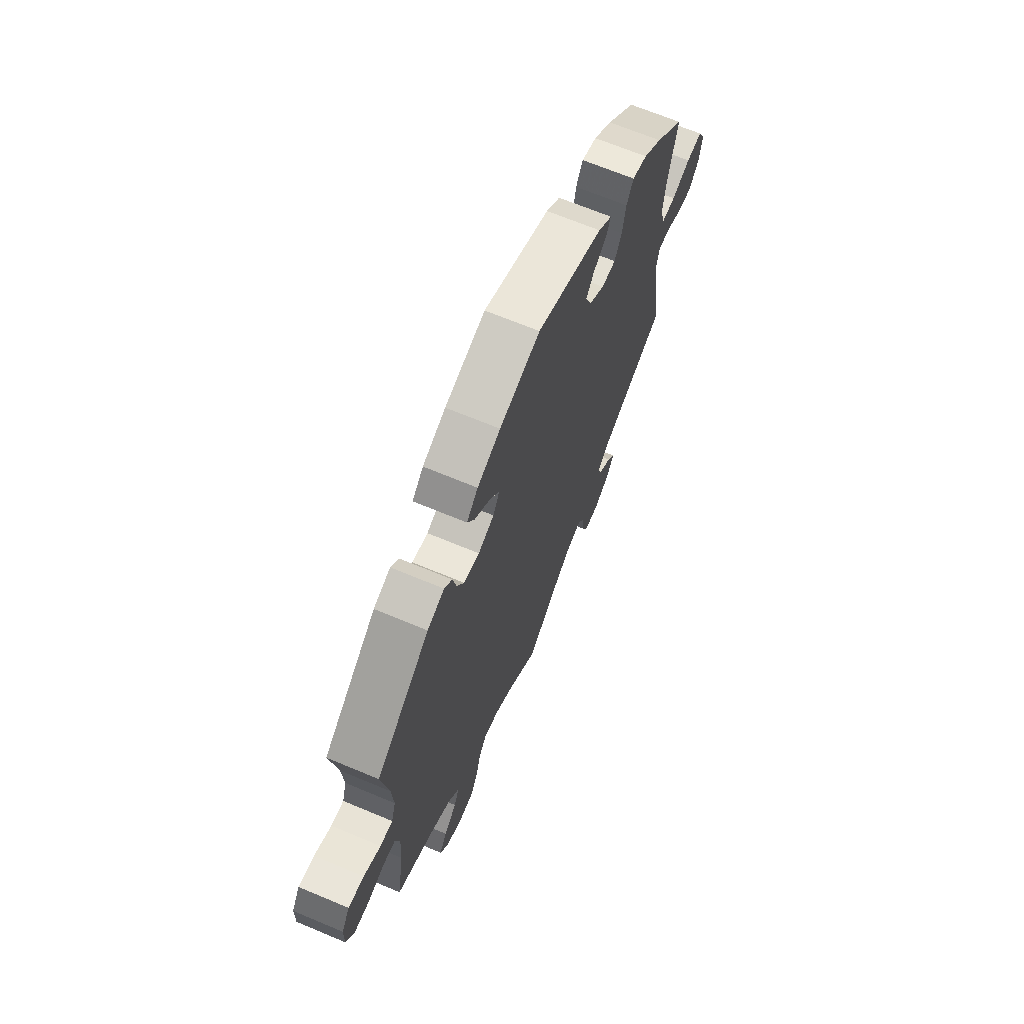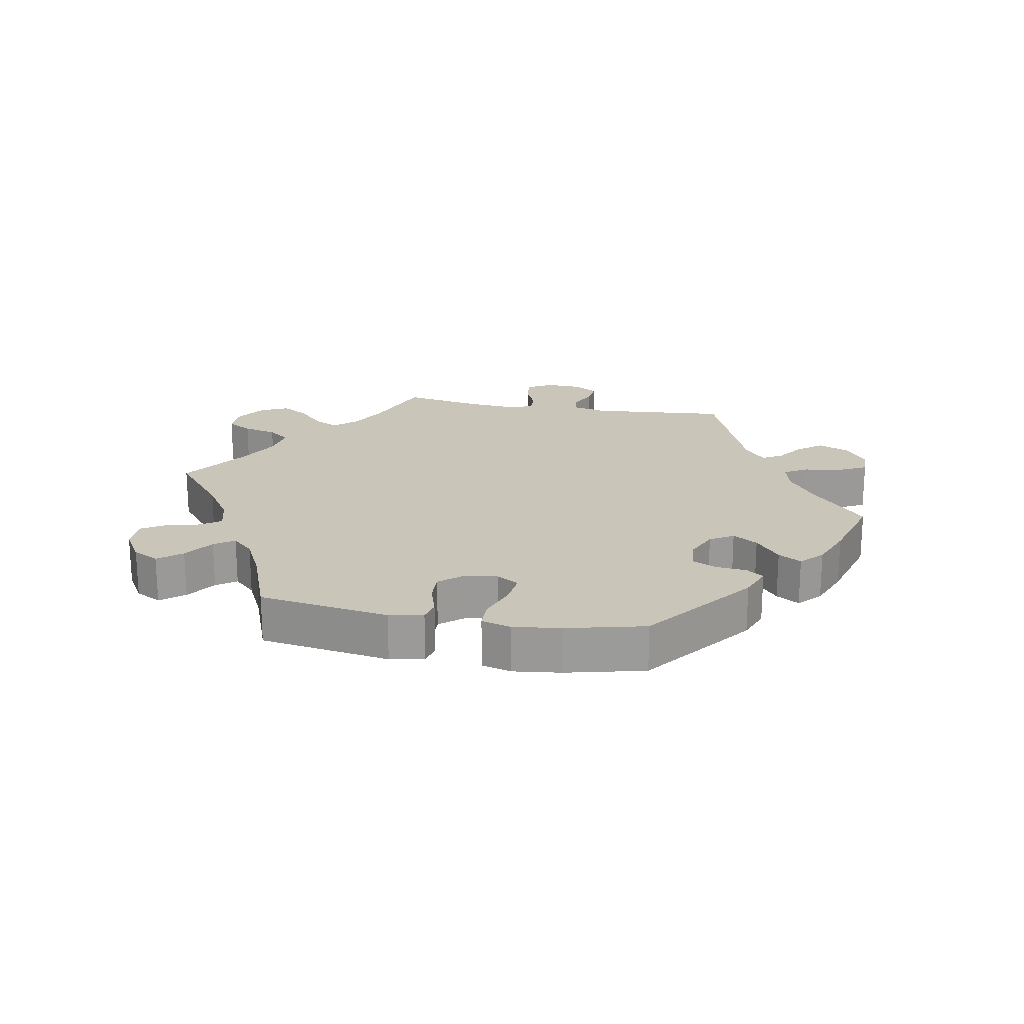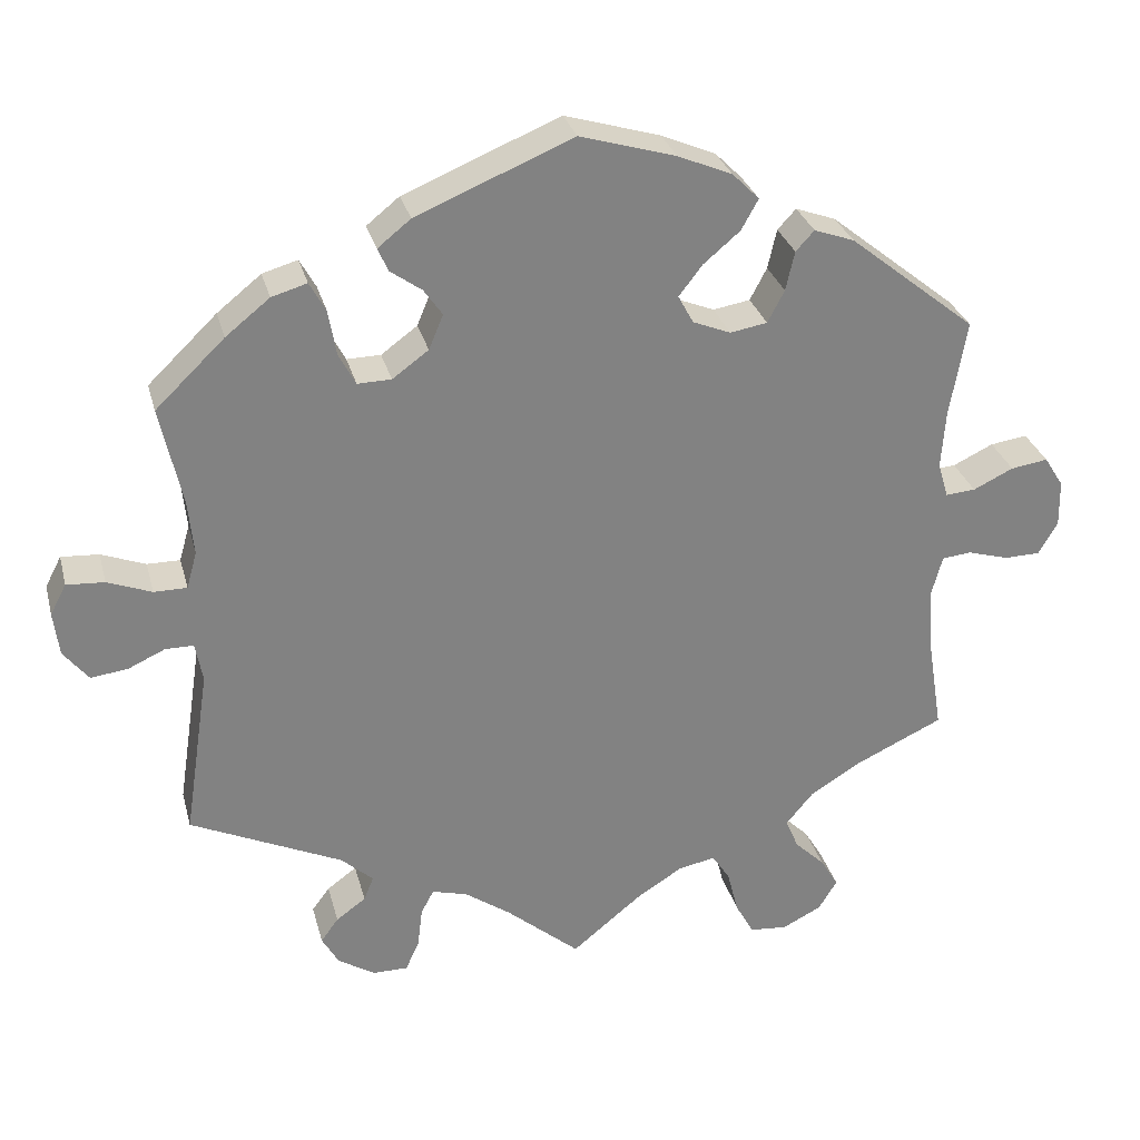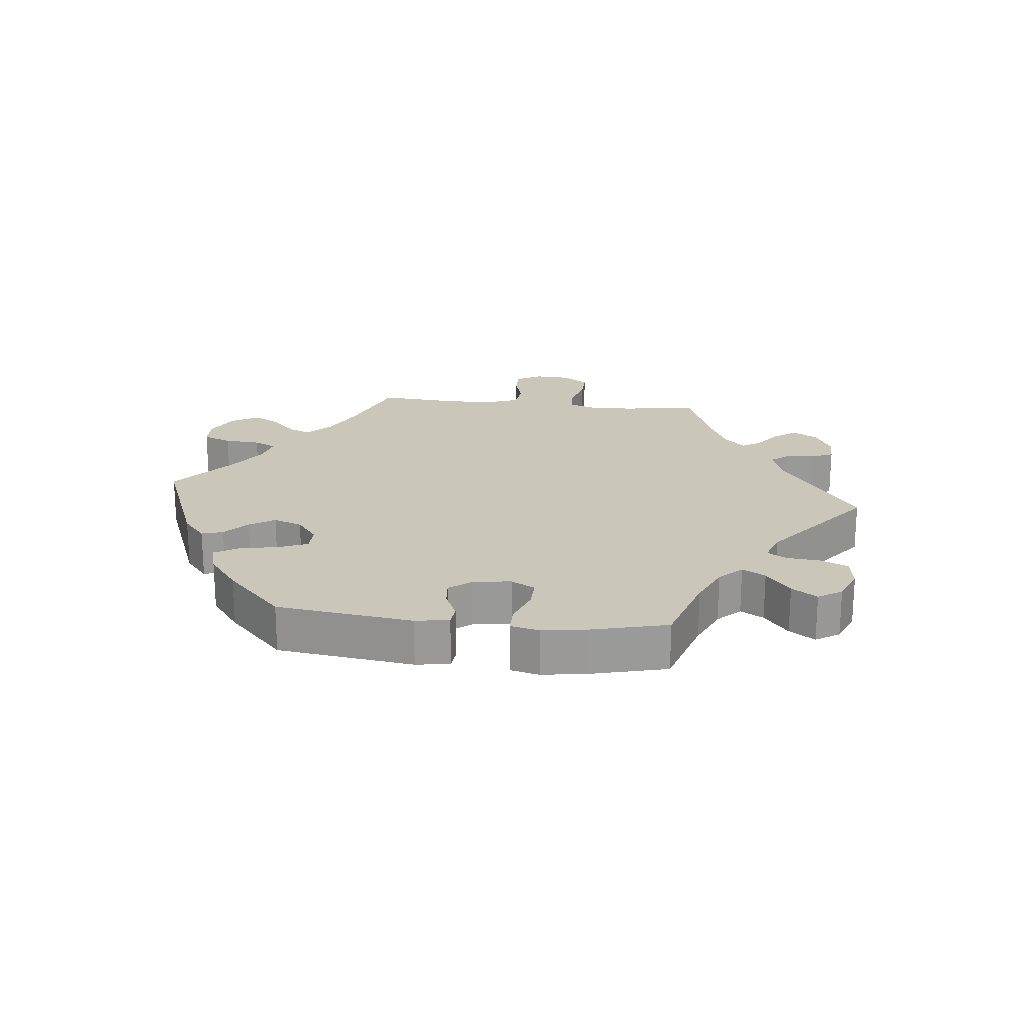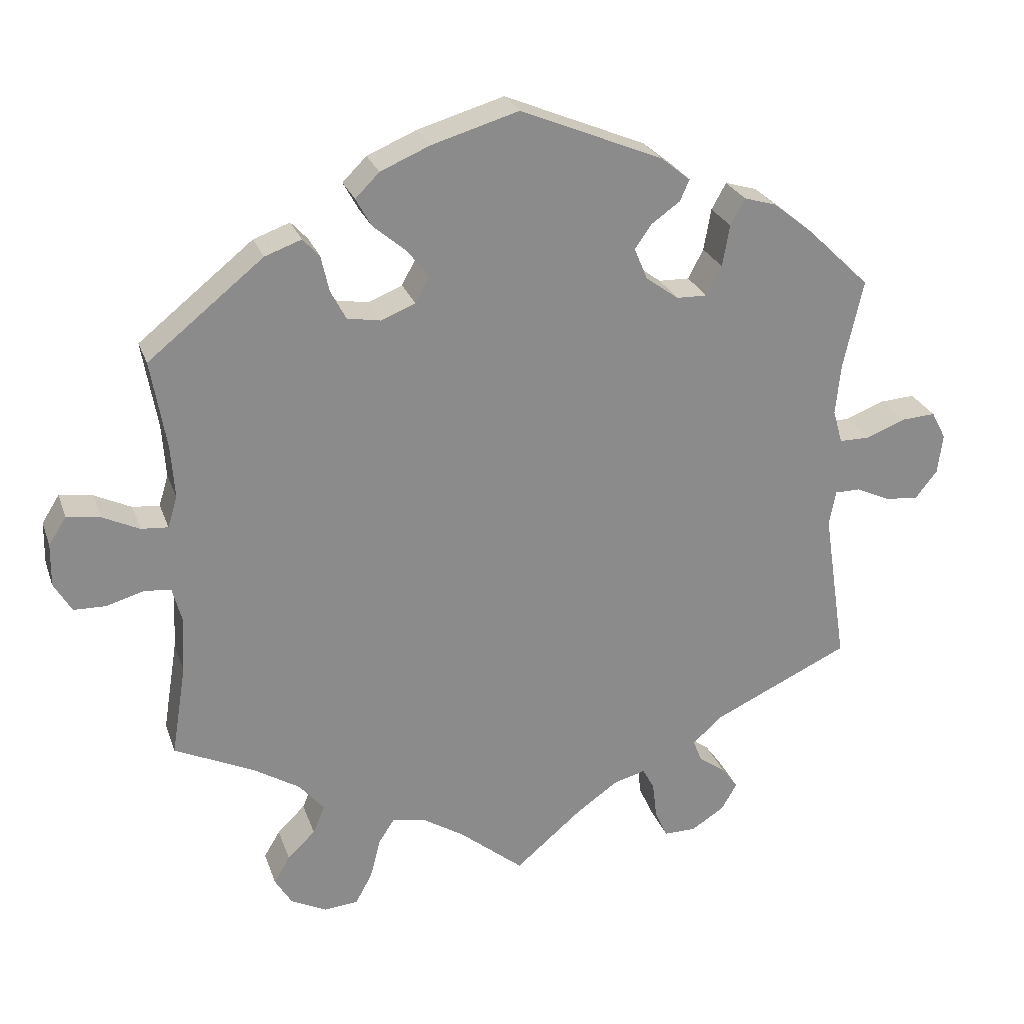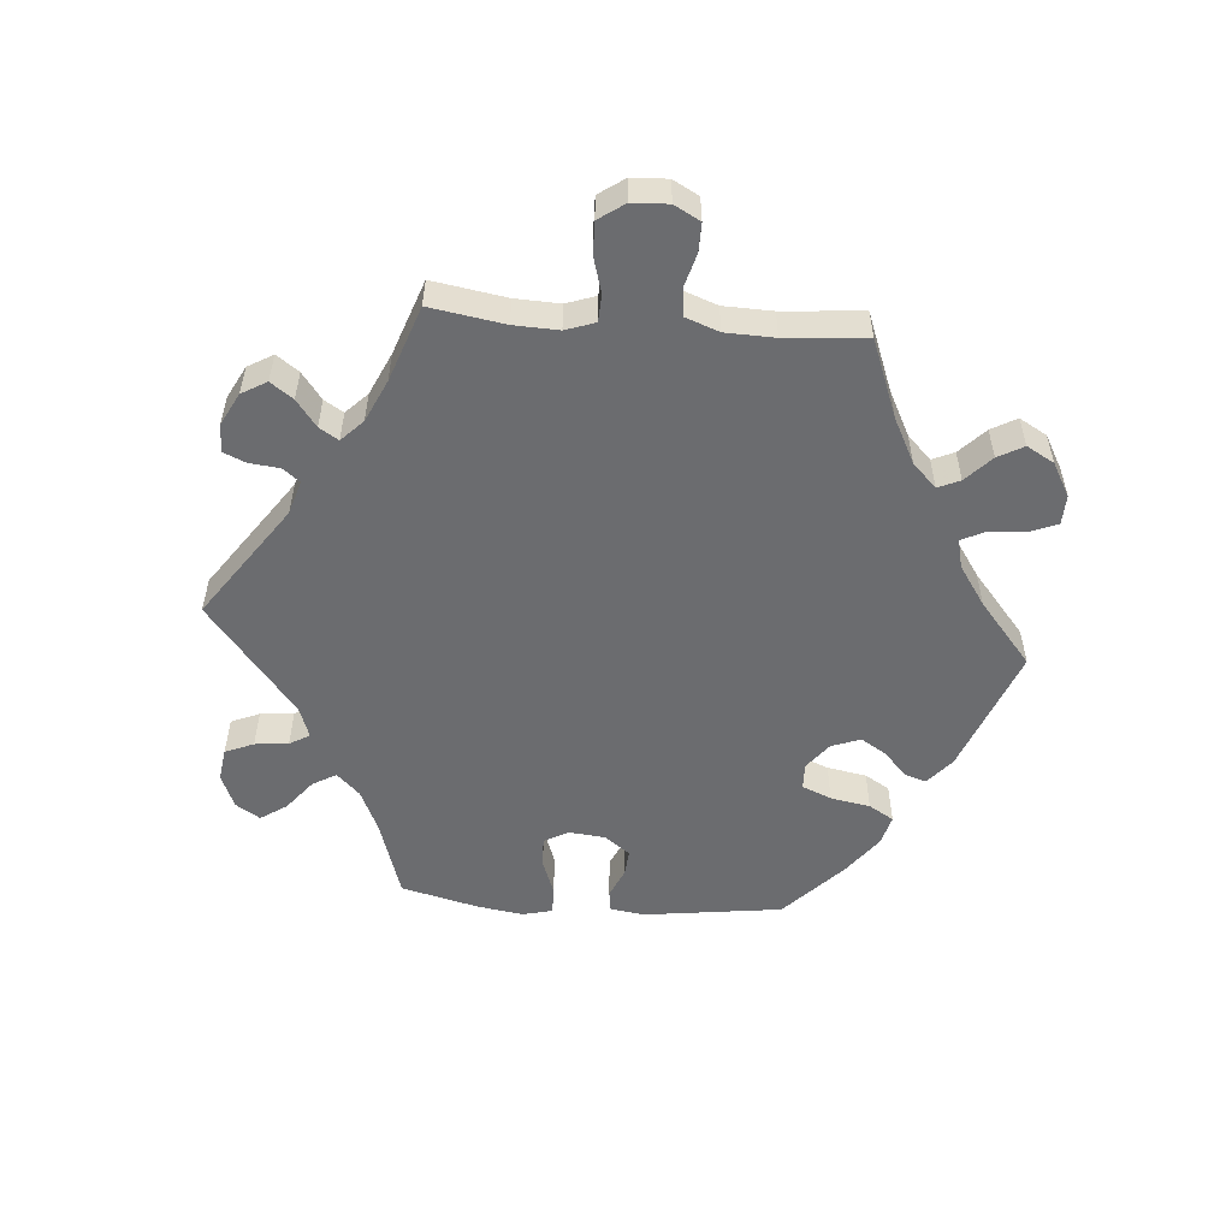
<metadata>
{"format":"obj","ext":"obj","renderer":"f3d","projection":"perspective","resolution":1024,"background":"white","views":[{"elev":67.5,"azim":-67.2,"up":"+Z"},{"elev":20.7,"azim":-19.5,"up":"+Y"},{"elev":29.5,"azim":165.9,"up":"+Z"},{"elev":21.2,"azim":36.2,"up":"+Y"},{"elev":25.7,"azim":-17.0,"up":"+Z"},{"elev":-53.7,"azim":-154.5,"up":"+Y"}]}
</metadata>
<code>
v 0.194 0.07 0.497
v 0.235 0.07 0.464
v 0.222 0.07 0.435
v 0.183 0.07 0.407
v 0.16 0.07 0.374
v 0.178 0.07 0.331
v 0.223 0.07 0.298
v 0.265 0.07 0.297
v 0.286 0.07 0.337
v 0.296 0.07 0.394
v 0.316 0.07 0.43
v 0.36 0.07 0.417
v 0.415 0.07 0.373
v 0.501 0.07 0.29
v 0.474 0.07 0.168
v 0.467 0.07 0.098
v 0.48 0.07 0.052
v 0.521 0.07 0.052
v 0.576 0.07 0.073
v 0.623 0.07 0.076
v 0.643 0.07 0.038
v 0.636 0.07 -0.017
v 0.605 0.07 -0.056
v 0.559 0.07 -0.05
v 0.513 0.07 -0.029
v 0.478 0.07 -0.029
v 0.469 0.07 -0.078
v 0.501 0.07 -0.289
v 0.311 0.07 -0.377
v 0.272 0.07 -0.413
v 0.284 0.07 -0.443
v 0.321 0.07 -0.47
v 0.343 0.07 -0.5
v 0.322 0.07 -0.537
v 0.276 0.07 -0.566
v 0.232 0.07 -0.566
v 0.215 0.07 -0.528
v 0.209 0.07 -0.478
v 0.193 0.07 -0.448
v 0.149 0.07 -0.46
v 0.092 0.07 -0.5
v 0 0.07 -0.578
v -0.088 0.07 -0.506
v -0.145 0.07 -0.47
v -0.191 0.07 -0.461
v -0.213 0.07 -0.495
v -0.227 0.07 -0.55
v -0.25 0.07 -0.592
v -0.297 0.07 -0.596
v -0.346 0.07 -0.571
v -0.369 0.07 -0.533
v -0.347 0.07 -0.496
v -0.309 0.07 -0.459
v -0.293 0.07 -0.421
v -0.327 0.07 -0.38
v -0.39 0.07 -0.341
v -0.5 0.07 -0.289
v -0.48 0.07 -0.164
v -0.476 0.07 -0.089
v -0.489 0.07 -0.04
v -0.525 0.07 -0.036
v -0.577 0.07 -0.051
v -0.621 0.07 -0.05
v -0.645 0.07 -0.009
v -0.644 0.07 0.049
v -0.62 0.07 0.087
v -0.574 0.07 0.08
v -0.524 0.07 0.056
v -0.487 0.07 0.053
v -0.474 0.07 0.096
v -0.479 0.07 0.168
v -0.5 0.07 0.289
v -0.342 0.07 0.416
v -0.292 0.07 0.434
v -0.269 0.07 0.409
v -0.258 0.07 0.36
v -0.237 0.07 0.32
v -0.191 0.07 0.312
v -0.144 0.07 0.331
v -0.125 0.07 0.366
v -0.154 0.07 0.404
v -0.2 0.07 0.443
v -0.221 0.07 0.481
v -0.188 0.07 0.514
v -0.12 0.07 0.543
v -0.001 0.07 0.578
v 0.194 0 0.497
v 0.235 0 0.464
v 0.222 0 0.435
v 0.183 0 0.407
v 0.16 0 0.374
v 0.178 0 0.331
v 0.223 0 0.298
v 0.265 0 0.297
v 0.286 0 0.337
v 0.296 0 0.394
v 0.316 0 0.43
v 0.36 0 0.417
v 0.415 0 0.373
v 0.501 0 0.29
v 0.474 0 0.168
v 0.467 0 0.098
v 0.48 0 0.052
v 0.521 0 0.052
v 0.576 0 0.073
v 0.623 0 0.076
v 0.643 0 0.038
v 0.636 0 -0.017
v 0.605 0 -0.056
v 0.559 0 -0.05
v 0.513 0 -0.029
v 0.478 0 -0.029
v 0.469 0 -0.078
v 0.501 0 -0.289
v 0.311 0 -0.377
v 0.272 0 -0.413
v 0.284 0 -0.443
v 0.321 0 -0.47
v 0.343 0 -0.5
v 0.322 0 -0.537
v 0.276 0 -0.566
v 0.232 0 -0.566
v 0.215 0 -0.528
v 0.209 0 -0.478
v 0.193 0 -0.448
v 0.149 0 -0.46
v 0.092 0 -0.5
v 0 0 -0.578
v -0.088 0 -0.506
v -0.145 0 -0.47
v -0.191 0 -0.461
v -0.213 0 -0.495
v -0.227 0 -0.55
v -0.25 0 -0.592
v -0.297 0 -0.596
v -0.346 0 -0.571
v -0.369 0 -0.533
v -0.347 0 -0.496
v -0.309 0 -0.459
v -0.293 0 -0.421
v -0.327 0 -0.38
v -0.39 0 -0.341
v -0.5 0 -0.289
v -0.48 0 -0.164
v -0.476 0 -0.089
v -0.489 0 -0.04
v -0.525 0 -0.036
v -0.577 0 -0.051
v -0.621 0 -0.05
v -0.645 0 -0.009
v -0.644 0 0.049
v -0.62 0 0.087
v -0.574 0 0.08
v -0.524 0 0.056
v -0.487 0 0.053
v -0.474 0 0.096
v -0.479 0 0.168
v -0.5 0 0.289
v -0.342 0 0.416
v -0.292 0 0.434
v -0.269 0 0.409
v -0.258 0 0.36
v -0.237 0 0.32
v -0.191 0 0.312
v -0.144 0 0.331
v -0.125 0 0.366
v -0.154 0 0.404
v -0.2 0 0.443
v -0.221 0 0.481
v -0.188 0 0.514
v -0.12 0 0.543
v -0.001 0 0.578
f 81 82 83 84
f 80 81 84 85
f 73 74 75 76
f 71 72 73 76
f 70 71 76 77
f 69 70 77 78
f 65 66 67 68
f 65 68 69
f 64 65 69
f 61 62 63 64
f 60 61 64 69
f 59 60 69 78
f 56 57 58
f 55 56 58 59
f 54 55 59 78
f 50 51 52 53
f 50 53 54
f 49 50 54
f 46 47 48 49
f 45 46 49 54
f 44 45 54 78
f 41 42 43
f 40 41 43 44
f 39 40 44 78
f 35 36 37 38
f 31 32 33 34
f 31 34 35 38
f 27 28 29
f 26 27 29 30
f 22 23 24 25
f 22 25 26
f 21 22 26
f 18 19 20 21
f 17 18 21 26
f 16 17 26 30
f 12 13 14 15
f 12 15 16 30
f 9 10 11 12
f 8 9 12 30
f 1 2 3 4
f 1 4 5
f 80 85 86 1
f 38 39 78 79
f 30 31 38 79
f 7 8 30
f 6 7 30 79
f 5 6 79 80
f 1 5 80
f 170 169 168 167
f 171 170 167 166
f 162 161 160 159
f 162 159 158 157
f 163 162 157 156
f 164 163 156 155
f 154 153 152 151
f 155 154 151
f 155 151 150
f 150 149 148 147
f 155 150 147 146
f 164 155 146 145
f 144 143 142
f 145 144 142 141
f 164 145 141 140
f 139 138 137 136
f 140 139 136
f 140 136 135
f 135 134 133 132
f 140 135 132 131
f 164 140 131 130
f 129 128 127
f 130 129 127 126
f 164 130 126 125
f 124 123 122 121
f 120 119 118 117
f 124 121 120 117
f 115 114 113
f 116 115 113 112
f 111 110 109 108
f 112 111 108
f 112 108 107
f 107 106 105 104
f 112 107 104 103
f 116 112 103 102
f 101 100 99 98
f 116 102 101 98
f 98 97 96 95
f 116 98 95 94
f 90 89 88 87
f 91 90 87
f 87 172 171 166
f 165 164 125 124
f 165 124 117 116
f 116 94 93
f 165 116 93 92
f 166 165 92 91
f 166 91 87
f 1 87 88 2
f 2 88 89 3
f 3 89 90 4
f 4 90 91 5
f 5 91 92 6
f 6 92 93 7
f 7 93 94 8
f 8 94 95 9
f 9 95 96 10
f 10 96 97 11
f 11 97 98 12
f 12 98 99 13
f 13 99 100 14
f 14 100 101 15
f 15 101 102 16
f 16 102 103 17
f 17 103 104 18
f 18 104 105 19
f 19 105 106 20
f 20 106 107 21
f 21 107 108 22
f 22 108 109 23
f 23 109 110 24
f 24 110 111 25
f 25 111 112 26
f 26 112 113 27
f 27 113 114 28
f 28 114 115 29
f 29 115 116 30
f 30 116 117 31
f 31 117 118 32
f 32 118 119 33
f 33 119 120 34
f 34 120 121 35
f 35 121 122 36
f 36 122 123 37
f 37 123 124 38
f 38 124 125 39
f 39 125 126 40
f 40 126 127 41
f 41 127 128 42
f 42 128 129 43
f 43 129 130 44
f 44 130 131 45
f 45 131 132 46
f 46 132 133 47
f 47 133 134 48
f 48 134 135 49
f 49 135 136 50
f 50 136 137 51
f 51 137 138 52
f 52 138 139 53
f 53 139 140 54
f 54 140 141 55
f 55 141 142 56
f 56 142 143 57
f 57 143 144 58
f 58 144 145 59
f 59 145 146 60
f 60 146 147 61
f 61 147 148 62
f 62 148 149 63
f 63 149 150 64
f 64 150 151 65
f 65 151 152 66
f 66 152 153 67
f 67 153 154 68
f 68 154 155 69
f 69 155 156 70
f 70 156 157 71
f 71 157 158 72
f 72 158 159 73
f 73 159 160 74
f 74 160 161 75
f 75 161 162 76
f 76 162 163 77
f 77 163 164 78
f 78 164 165 79
f 79 165 166 80
f 80 166 167 81
f 81 167 168 82
f 82 168 169 83
f 83 169 170 84
f 84 170 171 85
f 85 171 172 86
f 86 172 87 1

</code>
